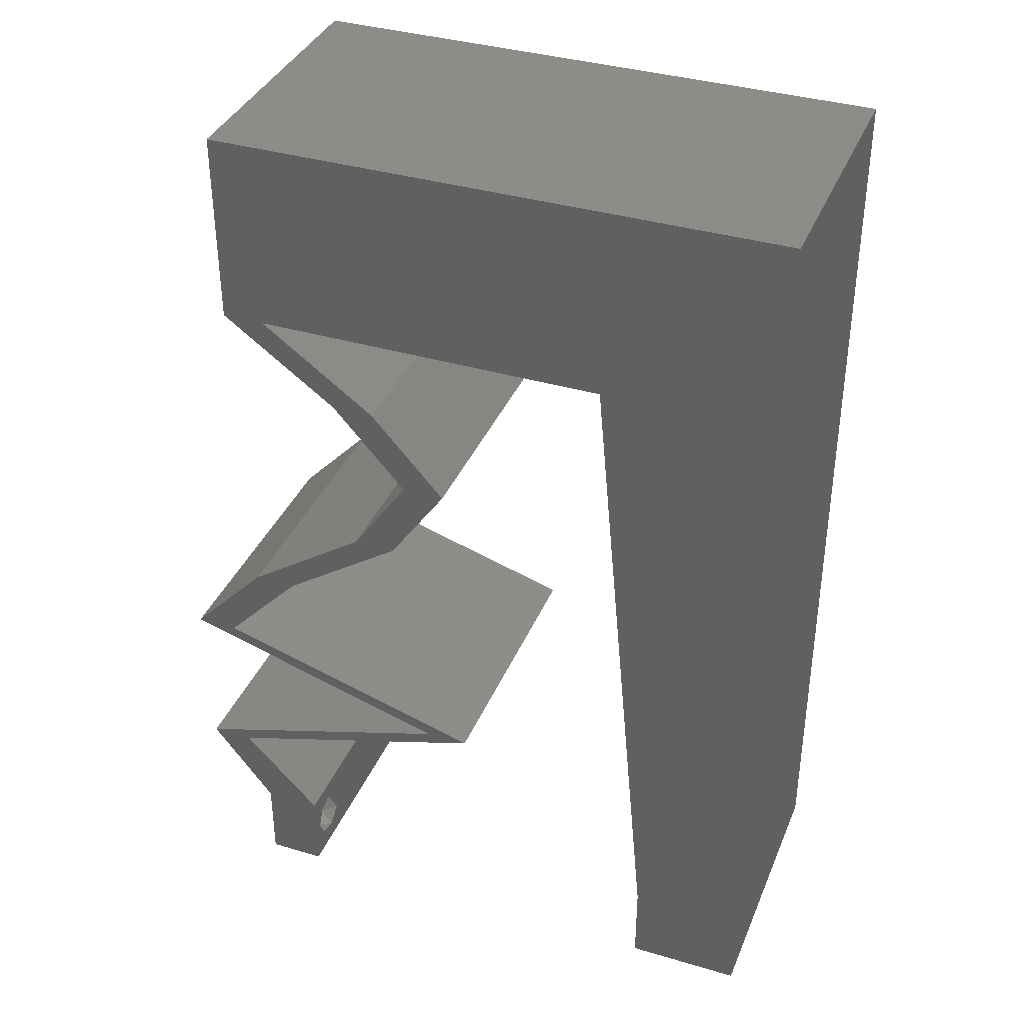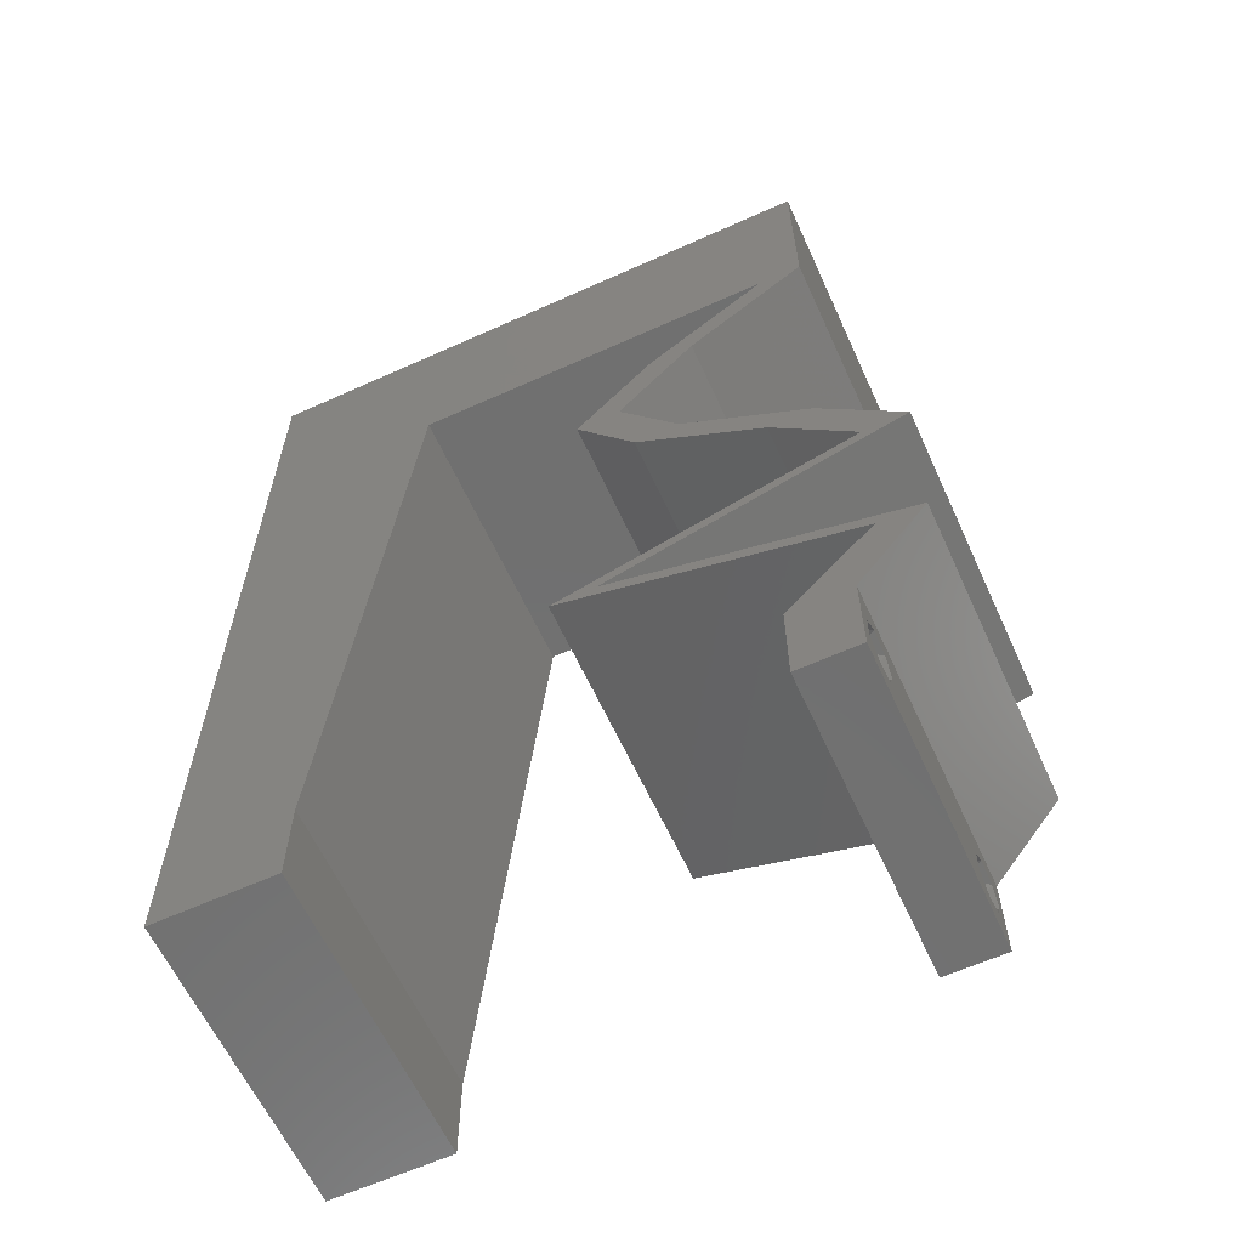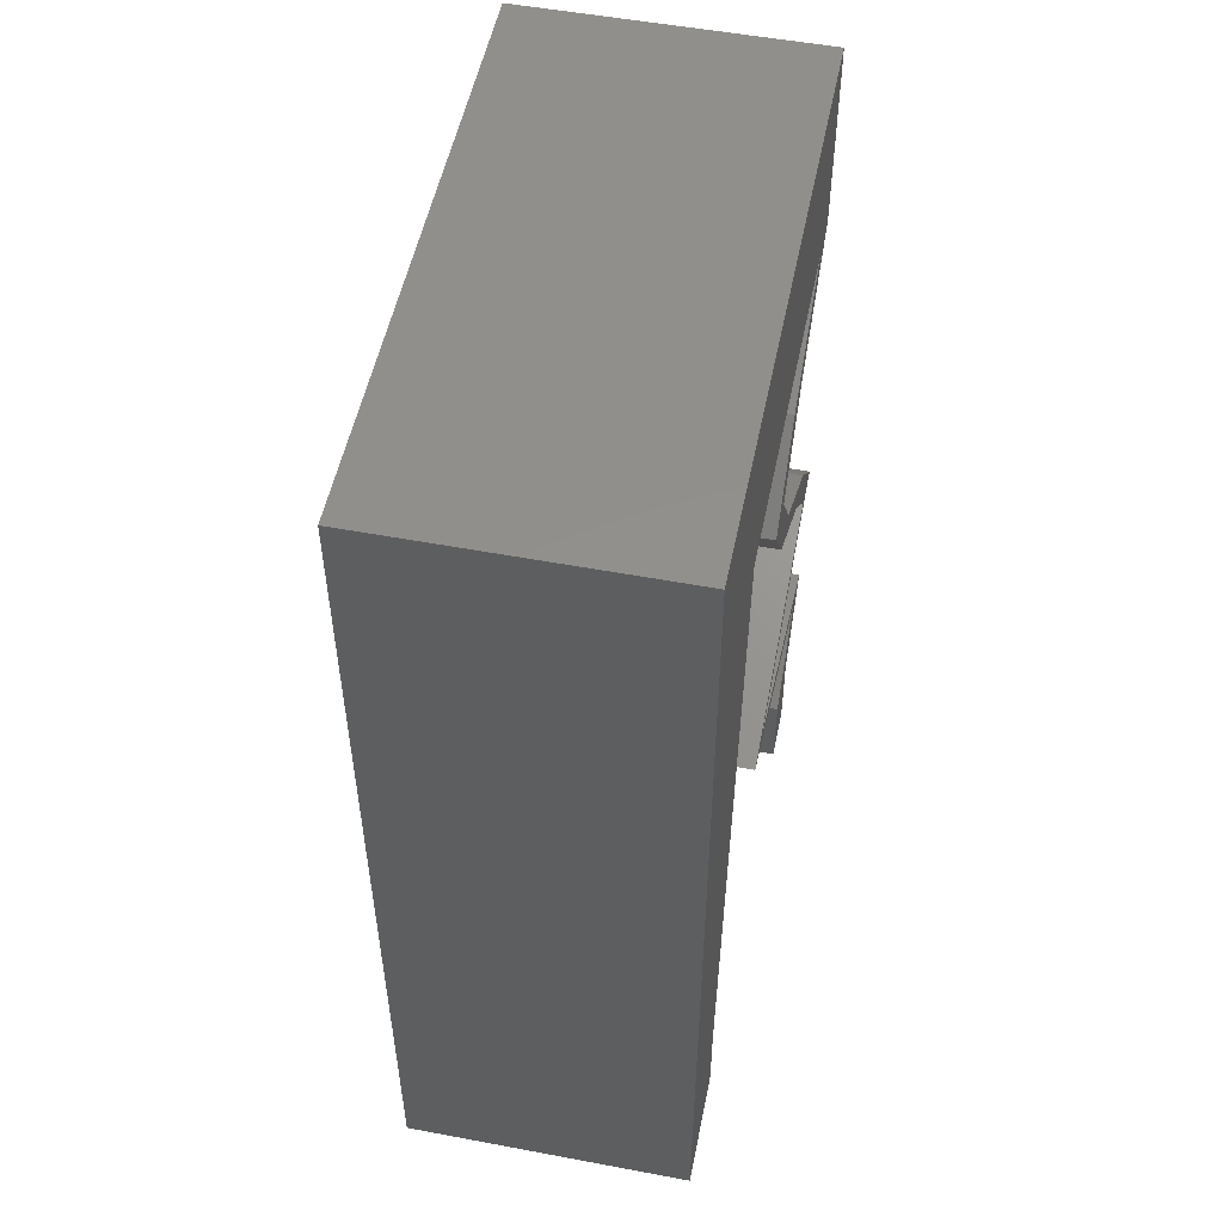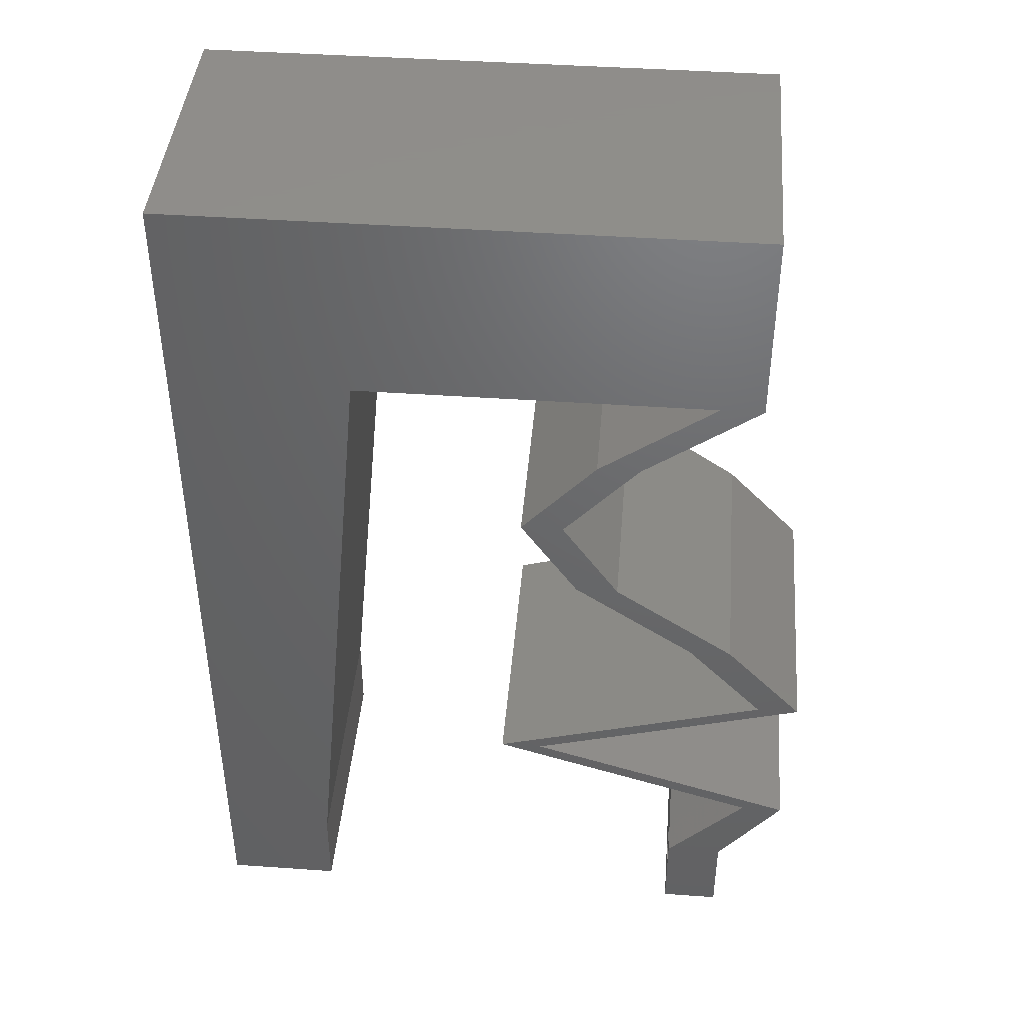
<metadata>
{"format":"stl","ext":"stl","renderer":"f3d","projection":"perspective","resolution":1024,"background":"white","views":[{"elev":37.2,"azim":-159.1,"up":"+Y"},{"elev":-62.0,"azim":24.6,"up":"+Y"},{"elev":52.6,"azim":-78.6,"up":"+Y"},{"elev":42.8,"azim":4.8,"up":"+Y"}]}
</metadata>
<code>
# stl→obj: 269 verts, 542 faces
v 0.04 0 0.01
v 0.04 -0.006 0.01
v 0.04 -0.002262 0.003932
v 0.04 -0.003 0.0159
v 0.04 -0.001671 0.00134
v 0.04 0 0
v 0.04 -0.001343 0.002778
v 0.04 -0.004657 0.002778
v 0.04 -0.006 0
v 0.04 -0.004329 0.00134
v 0.04 -0.003 0.0007
v 0.04 0 0.02
v 0.04 -0.002262 0.01913
v 0.04 -0.001343 0.01798
v 0.04 -0.004657 0.01798
v 0.04 -0.003738 0.01913
v 0.04 -0.006 0.02
v 0.04 -0.001671 0.01654
v 0.04 -0.004329 0.01654
v 0.04 -0.003738 0.003932
v 0.036 -0.006 0.01
v 0.036 0 0.01
v 0.036 -0.002262 0.003932
v 0.036 -0.003 0.0159
v 0.036 -0.001343 0.002778
v 0.036 0 0
v 0.036 -0.001671 0.00134
v 0.036 -0.004657 0.002778
v 0.036 -0.004329 0.00134
v 0.036 -0.006 0
v 0.036 -0.003 0.0007
v 0.036 0 0.02
v 0.036 -0.001343 0.01798
v 0.036 -0.002262 0.01913
v 0.036 -0.006 0.02
v 0.036 -0.003738 0.01913
v 0.036 -0.004657 0.01798
v 0.036 -0.001671 0.01654
v 0.036 -0.004329 0.01654
v 0.036 -0.003738 0.003932
v 0 -0.006 0.02
v 0.008 -0.006 0.02
v 0.004 -0.003 0.02
v 0.008 0 0.02
v 0 0 0.02
v 0.004275 0.005906 0.02
v 0.03705 0.0465 0.02
v 0.04 0.0465 0.02
v 0.04 0.05325 0.02
v 0.04 0.06 0.02
v 0.03 0.06 0.02
v 0.03574 0.05636 0.02
v 0 0.024 0.02
v 0 0.012 0.02
v 0.0048 0.0179 0.02
v 0.03294 0.0522 0.02
v 0.009098 0.01163 0.02
v 0.0102 0.02325 0.02
v 0.02883 0.0465 0.02
v 0.006223 0.04122 0.02
v 0.01239 0.0465 0.02
v 0.006828 0.05248 0.02
v 0.0113 0.03488 0.02
v 0 0.06 0.02
v 0 0.048 0.02
v 0 0.036 0.02
v 0.005534 0.02956 0.02
v 0.02061 0.0465 0.02
v 0.02502 0.05334 0.02
v 0.02 0.06 0.02
v 0.01 0.06 0.02
v 0.01581 0.05314 0.02
v 0.038 -0.003 0.02
v 0.032 0.04069 0.02
v 0.02905 0.04069 0.02
v 0.03082 0.02906 0.02
v 0.03638 0.02325 0.02
v 0.03932 0.02325 0.02
v 0.02787 0.02906 0.02
v 0.04183 0.01744 0.02
v 0.03511 0.01453 0.02
v 0.04478 0.01744 0.02
v 0.02543 0.01163 0.02
v 0.02248 0.01163 0.02
v 0.03201 0.008719 0.02
v 0.03216 0.01453 0.02
v 0.03496 0.008719 0.02
v 0.04154 0.005813 0.02
v 0.04449 0.005813 0.02
v 0.0268 0.03488 0.02
v 0.02386 0.03488 0.02
v 0 -0.006 0.01
v 0 -0.003 0.015
v 0 0 0.01
v 0 -0.006 0
v 0 -0.003 0.005
v 0 0 0
v 0.004 -0.006 0.015
v 0.008 -0.006 0.01
v 0.004 -0.006 0.005
v 0.008 -0.006 0
v 0 0.009 0.0114
v 0 0.06 0
v 0 0.051 0.0086
v 0 0.06 0.01
v 0 0.048 0
v 0 0.0415 0.009767
v 0 0.03 0.01
v 0 0.036 0
v 0 0.024 0
v 0 0.0185 0.01023
v 0 0.012 0
v 0 0.005337 0.005128
v 0 0.05466 0.01487
v 0.004 -0.003 0
v 0.008 0 0
v 0.004275 0.005906 0
v 0.04 0.05325 0
v 0.04 0.0465 0
v 0.03705 0.0465 0
v 0.04 0.06 0
v 0.03574 0.05636 0
v 0.03 0.06 0
v 0.0048 0.0179 0
v 0.03294 0.0522 0
v 0.009098 0.01163 0
v 0.0102 0.02325 0
v 0.02883 0.0465 0
v 0.006223 0.04122 0
v 0.006828 0.05248 0
v 0.01239 0.0465 0
v 0.0113 0.03488 0
v 0.005534 0.02956 0
v 0.02061 0.0465 0
v 0.02502 0.05334 0
v 0.02 0.06 0
v 0.01581 0.05314 0
v 0.01 0.06 0
v 0.038 -0.003 0
v 0.032 0.04069 0
v 0.02905 0.04069 0
v 0.03082 0.02906 0
v 0.03932 0.02325 0
v 0.03638 0.02325 0
v 0.02787 0.02906 0
v 0.04183 0.01744 0
v 0.04478 0.01744 0
v 0.03511 0.01453 0
v 0.02543 0.01163 0
v 0.03201 0.008719 0
v 0.02248 0.01163 0
v 0.03216 0.01453 0
v 0.03496 0.008719 0
v 0.04154 0.005813 0
v 0.04449 0.005813 0
v 0.0268 0.03488 0
v 0.02386 0.03488 0
v 0.008 0 0.01
v 0.008 -0.003 0.015
v 0.008 -0.003 0.005
v 0.015 0.06 0.01134
v 0.025 0.06 0.008977
v 0.006575 0.06 0.007337
v 0.03344 0.06 0.01273
v 0.04 0.06 0.01
v 0.03407 0.06 0.005945
v 0.005798 0.06 0.01422
v 0.04 0.0465 0.01
v 0.04 0.05096 0.015
v 0.04 0.05528 0.015
v 0.04 0.05096 0.005
v 0.04 0.05528 0.005
v 0.04 0.05323 0.01
v 0.036 0.0436 0.015
v 0.032 0.04069 0.01
v 0.036 0.0436 0.005
v 0.0294 0.03778 0.015
v 0.0268 0.03488 0.01
v 0.0294 0.03778 0.005
v 0.02881 0.03197 0.015
v 0.03082 0.02906 0.01
v 0.02881 0.03197 0.005
v 0.03507 0.02616 0.005
v 0.03507 0.02616 0.015
v 0.03932 0.02325 0.01
v 0.04205 0.02034 0.015
v 0.04478 0.01744 0.01
v 0.04205 0.02034 0.005
v 0.03788 0.01537 0.007014
v 0.02543 0.01163 0.01
v 0.03271 0.01381 0.01242
v 0.0308 0.01324 0.005559
v 0.03911 0.01573 0.0141
v 0.03213 0.009582 0.01287
v 0.03732 0.008001 0.00751
v 0.04449 0.005813 0.01
v 0.03077 0.009998 0.005595
v 0.03888 0.007523 0.01413
v 0.04224 0.002906 0.015
v 0.04224 0.002906 0.005
v 0.03877 0.002906 0.015
v 0.04154 0.005813 0.01
v 0.03877 0.002906 0.005
v 0.02248 0.01163 0.01
v 0.02918 0.009582 0.01287
v 0.03437 0.008001 0.00751
v 0.02782 0.009998 0.005595
v 0.03593 0.007523 0.01413
v 0.02938 0.0137 0.007014
v 0.04183 0.01744 0.01
v 0.03455 0.01525 0.01242
v 0.03646 0.01583 0.005559
v 0.02815 0.01333 0.0141
v 0.0391 0.02034 0.015
v 0.03638 0.02325 0.01
v 0.0391 0.02034 0.005
v 0.03212 0.02616 0.005
v 0.03212 0.02616 0.015
v 0.02787 0.02906 0.01
v 0.02586 0.03197 0.015
v 0.02386 0.03488 0.01
v 0.02586 0.03197 0.005
v 0.02645 0.03778 0.015
v 0.02905 0.04069 0.01
v 0.02645 0.03778 0.005
v 0.03305 0.0436 0.015
v 0.03705 0.0465 0.01
v 0.03305 0.0436 0.005
v 0.02472 0.0465 0.01256
v 0.01881 0.0465 0.006886
v 0.02472 0.0465 0.004999
v 0.03063 0.0465 0.006886
v 0.03143 0.0465 0.01376
v 0.01239 0.0465 0.01
v 0.01802 0.0465 0.01376
v 0.008824 0.008719 0.01159
v 0.01157 0.03778 0.01159
v 0.01071 0.02866 0.01031
v 0.009693 0.01792 0.01027
v 0.01188 0.04109 0.005
v 0.0375 -0.003738 0.01607
v 0.03727 -0.002262 0.01607
v 0.03871 -0.002229 0.01608
v 0.03888 -0.003738 0.01607
v 0.03873 -0.003 0.0193
v 0.03727 -0.001671 0.01866
v 0.03875 -0.001671 0.01866
v 0.03727 -0.004329 0.01866
v 0.03875 -0.004329 0.01866
v 0.03725 -0.003 0.0193
v 0.03873 -0.001343 0.01722
v 0.03725 -0.001343 0.01722
v 0.03873 -0.004657 0.01722
v 0.03725 -0.004657 0.01722
v 0.0375 -0.003738 0.0008684
v 0.0385 -0.002262 0.0008684
v 0.03888 -0.003738 0.0008684
v 0.03712 -0.002262 0.0008684
v 0.03727 -0.001343 0.002022
v 0.03873 -0.001671 0.00346
v 0.03725 -0.001671 0.00346
v 0.03873 -0.004657 0.002022
v 0.03727 -0.004329 0.00346
v 0.03875 -0.004329 0.00346
v 0.03725 -0.004657 0.002022
v 0.03875 -0.001343 0.002022
v 0.03798 -0.002989 0.0041
v 0.03913 -0.003005 0.0041
v 0.03684 -0.003 0.0041
f 1 2 3
f 1 4 2
f 5 6 7
f 8 9 10
f 10 9 11
f 11 6 5
f 12 13 14
f 15 16 17
f 12 17 13
f 13 17 16
f 9 6 11
f 7 6 1
f 1 12 18
f 18 12 14
f 2 19 17
f 19 15 17
f 2 9 8
f 18 4 1
f 4 19 2
f 7 1 3
f 20 2 8
f 3 2 20
f 21 22 23
f 24 22 21
f 25 26 27
f 28 29 30
f 30 29 31
f 27 26 31
f 32 33 34
f 35 36 37
f 34 35 32
f 36 35 34
f 32 38 33
f 26 30 31
f 25 22 26
f 35 39 21
f 37 39 35
f 22 38 32
f 30 21 28
f 21 39 24
f 24 38 22
f 28 21 40
f 40 21 23
f 23 22 25
f 41 42 43
f 44 45 43
f 45 44 46
f 47 48 49
f 50 51 52
f 53 54 55
f 47 49 56
f 57 58 55
f 59 47 56
f 60 61 62
f 63 61 60
f 64 65 62
f 66 53 67
f 68 59 69
f 70 71 72
f 57 54 46
f 71 64 62
f 61 72 62
f 58 63 67
f 65 66 60
f 68 69 72
f 35 17 73
f 12 32 73
f 72 71 62
f 61 68 72
f 51 70 69
f 65 60 62
f 66 63 60
f 59 56 69
f 42 44 43
f 45 41 43
f 56 51 69
f 58 53 55
f 54 57 55
f 63 66 67
f 69 70 72
f 53 58 67
f 49 50 52
f 51 56 52
f 56 49 52
f 54 45 46
f 48 47 74
f 74 47 75
f 76 77 78
f 79 77 76
f 80 81 82
f 83 84 85
f 83 86 84
f 86 83 81
f 85 87 83
f 88 89 87
f 17 12 73
f 32 35 73
f 87 85 88
f 81 80 86
f 44 57 46
f 74 75 90
f 90 79 76
f 91 79 90
f 75 91 90
f 78 80 82
f 77 80 78
f 12 89 88
f 32 12 88
f 92 93 94
f 45 93 41
f 95 96 97
f 94 96 92
f 41 93 92
f 94 93 45
f 92 96 95
f 97 96 94
f 42 98 99
f 92 98 41
f 95 100 92
f 99 100 101
f 41 98 42
f 99 98 92
f 101 100 95
f 92 100 99
f 45 102 94
f 103 104 105
f 106 104 103
f 54 102 45
f 107 108 66
f 109 108 107
f 109 107 106
f 66 108 53
f 110 108 109
f 111 108 110
f 53 111 54
f 65 107 66
f 112 111 110
f 53 108 111
f 97 113 112
f 64 114 65
f 65 104 107
f 112 102 111
f 112 113 102
f 65 114 104
f 111 102 54
f 107 104 106
f 105 114 64
f 94 113 97
f 102 113 94
f 104 114 105
f 95 115 101
f 116 115 97
f 97 117 116
f 118 119 120
f 121 122 123
f 110 124 112
f 120 125 118
f 126 124 127
f 128 125 120
f 129 130 131
f 132 129 131
f 103 130 106
f 109 133 110
f 134 135 128
f 136 137 138
f 126 117 112
f 138 130 103
f 131 130 137
f 127 133 132
f 106 129 109
f 134 137 135
f 30 139 9
f 6 139 26
f 137 130 138
f 131 137 134
f 123 135 136
f 106 130 129
f 109 129 132
f 128 135 125
f 101 115 116
f 97 115 95
f 125 135 123
f 127 124 110
f 112 124 126
f 132 133 109
f 135 137 136
f 110 133 127
f 118 122 121
f 123 122 125
f 125 122 118
f 112 117 97
f 119 140 120
f 140 141 120
f 142 143 144
f 145 142 144
f 146 147 148
f 149 150 151
f 149 151 152
f 152 148 149
f 150 149 153
f 154 153 155
f 9 139 6
f 26 139 30
f 153 154 150
f 148 152 146
f 116 117 126
f 140 156 141
f 156 142 145
f 157 156 145
f 141 156 157
f 143 147 146
f 144 143 146
f 6 154 155
f 26 154 6
f 158 159 99
f 42 159 44
f 116 160 101
f 99 160 158
f 44 159 158
f 99 159 42
f 101 160 99
f 158 160 116
f 138 161 136
f 51 162 70
f 161 162 136
f 70 162 161
f 138 163 161
f 51 164 162
f 136 162 123
f 70 161 71
f 103 163 138
f 105 163 103
f 50 164 51
f 165 164 50
f 162 166 123
f 161 167 71
f 164 166 162
f 163 167 161
f 123 166 121
f 121 166 165
f 64 167 105
f 71 167 64
f 105 167 163
f 165 166 164
f 168 169 48
f 50 170 165
f 119 171 168
f 165 172 121
f 49 170 50
f 48 169 49
f 118 171 119
f 121 172 118
f 49 169 170
f 172 171 118
f 169 173 170
f 172 173 171
f 170 173 165
f 165 173 172
f 168 173 169
f 171 173 168
f 48 174 168
f 175 174 74
f 168 176 119
f 140 176 175
f 74 174 48
f 168 174 175
f 119 176 140
f 175 176 168
f 74 177 175
f 178 177 90
f 156 179 178
f 175 179 140
f 90 177 74
f 175 177 178
f 140 179 156
f 178 179 175
f 76 180 90
f 178 180 181
f 181 182 178
f 156 182 142
f 90 180 178
f 181 180 76
f 178 182 156
f 142 182 181
f 142 183 143
f 78 184 76
f 76 184 181
f 185 184 78
f 184 183 181
f 185 183 184
f 181 183 142
f 143 183 185
f 78 186 185
f 187 186 82
f 147 188 187
f 185 188 143
f 82 186 78
f 185 186 187
f 143 188 147
f 187 188 185
f 147 189 148
f 190 191 83
f 83 191 81
f 187 189 147
f 148 192 149
f 149 192 190
f 81 193 82
f 82 193 187
f 189 192 148
f 81 191 193
f 191 192 189
f 191 189 193
f 190 192 191
f 193 189 187
f 83 194 190
f 153 195 155
f 155 195 196
f 87 194 83
f 190 197 149
f 149 197 153
f 196 198 89
f 89 198 87
f 194 197 190
f 196 195 198
f 195 197 194
f 195 194 198
f 153 197 195
f 198 194 87
f 12 199 89
f 196 199 1
f 1 200 196
f 155 200 6
f 89 199 196
f 1 199 12
f 196 200 155
f 6 200 1
f 2 17 35
f 21 2 35
f 30 9 2
f 30 2 21
f 32 201 22
f 202 201 88
f 22 203 26
f 154 203 202
f 88 201 32
f 22 201 202
f 26 203 154
f 202 203 22
f 204 205 84
f 154 206 150
f 202 206 154
f 84 205 85
f 151 207 204
f 150 207 151
f 88 208 202
f 85 208 88
f 204 207 205
f 208 206 202
f 205 207 206
f 208 205 206
f 206 207 150
f 85 205 208
f 151 209 152
f 210 211 80
f 80 211 86
f 204 209 151
f 152 212 146
f 146 212 210
f 86 213 84
f 84 213 204
f 209 212 152
f 86 211 213
f 211 212 209
f 211 209 213
f 210 212 211
f 213 209 204
f 80 214 210
f 215 214 77
f 144 216 215
f 210 216 146
f 77 214 80
f 210 214 215
f 146 216 144
f 215 216 210
f 144 217 145
f 79 218 77
f 77 218 215
f 219 218 79
f 218 217 215
f 219 217 218
f 215 217 144
f 145 217 219
f 219 220 221
f 91 220 79
f 145 222 157
f 221 222 219
f 79 220 219
f 221 220 91
f 219 222 145
f 157 222 221
f 91 223 221
f 224 223 75
f 141 225 224
f 221 225 157
f 75 223 91
f 221 223 224
f 157 225 141
f 224 225 221
f 75 226 224
f 227 226 47
f 224 228 141
f 120 228 227
f 47 226 75
f 224 226 227
f 227 228 224
f 141 228 120
f 68 229 59
f 229 230 231
f 231 232 229
f 47 233 227
f 234 235 61
f 227 232 120
f 131 230 234
f 235 230 229
f 229 232 233
f 61 235 68
f 59 233 47
f 134 230 131
f 120 232 128
f 128 231 134
f 229 233 59
f 68 235 229
f 231 230 134
f 128 232 231
f 233 232 227
f 234 230 235
f 126 236 116
f 61 237 234
f 158 236 44
f 63 237 61
f 44 236 57
f 58 238 63
f 57 239 58
f 132 238 127
f 127 238 239
f 239 238 58
f 127 239 126
f 239 236 126
f 132 237 238
f 132 240 237
f 131 240 132
f 57 236 239
f 238 237 63
f 234 240 131
f 237 240 234
f 116 236 158
f 4 24 241
f 24 4 242
f 242 4 243
f 4 241 244
f 245 246 247
f 248 245 249
f 245 248 250
f 246 245 250
f 246 251 247
f 251 246 252
f 253 248 249
f 248 253 254
f 251 252 243
f 252 242 243
f 253 241 254
f 241 253 244
f 13 16 245
f 34 33 246
f 37 36 248
f 13 245 247
f 245 16 249
f 34 246 250
f 248 36 250
f 18 14 251
f 246 33 252
f 14 13 247
f 16 15 249
f 36 34 250
f 251 14 247
f 33 38 252
f 37 248 254
f 241 39 254
f 39 37 254
f 15 19 253
f 15 253 249
f 38 24 242
f 38 242 252
f 18 251 243
f 253 19 244
f 24 39 241
f 19 4 244
f 4 18 243
f 11 31 255
f 31 11 256
f 11 255 257
f 31 256 258
f 259 260 261
f 262 263 264
f 263 262 265
f 260 259 266
f 263 267 264
f 264 267 268
f 267 263 269
f 259 256 266
f 262 255 265
f 256 259 258
f 255 262 257
f 261 260 267
f 28 40 263
f 7 3 260
f 23 25 261
f 20 8 264
f 7 260 266
f 28 263 265
f 255 29 265
f 256 5 266
f 29 28 265
f 5 7 266
f 8 10 262
f 25 27 259
f 25 259 261
f 8 262 264
f 261 267 269
f 267 260 268
f 260 3 268
f 263 40 269
f 23 261 269
f 20 264 268
f 259 27 258
f 262 10 257
f 11 5 256
f 31 29 255
f 27 31 258
f 10 11 257
f 3 20 268
f 40 23 269

</code>
